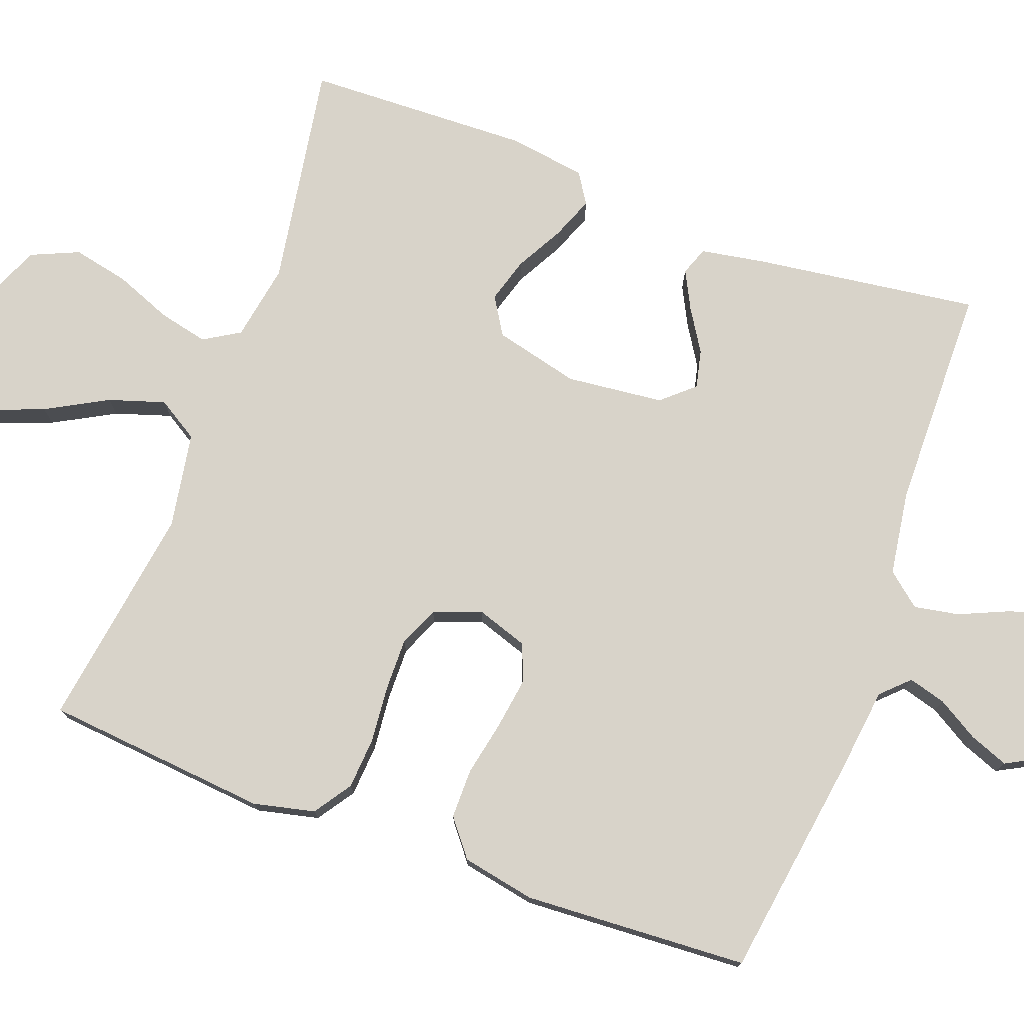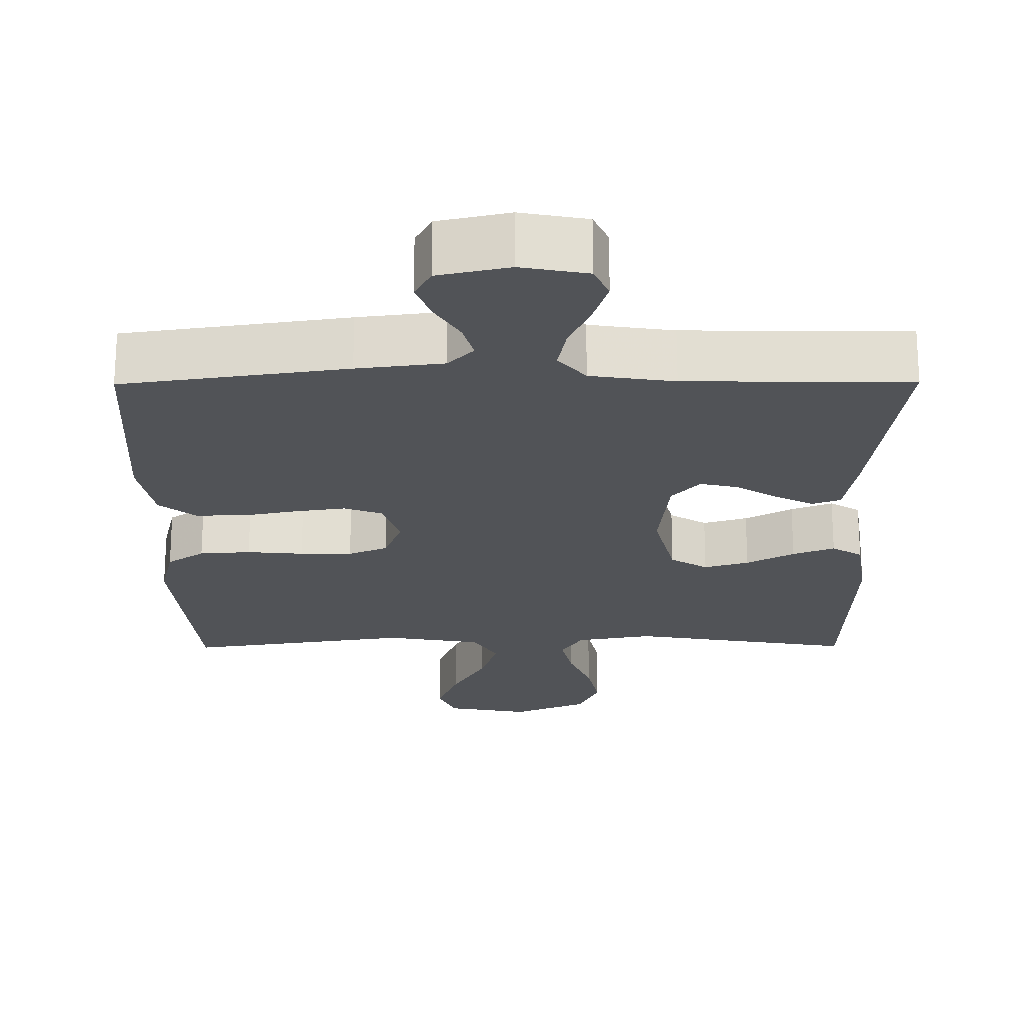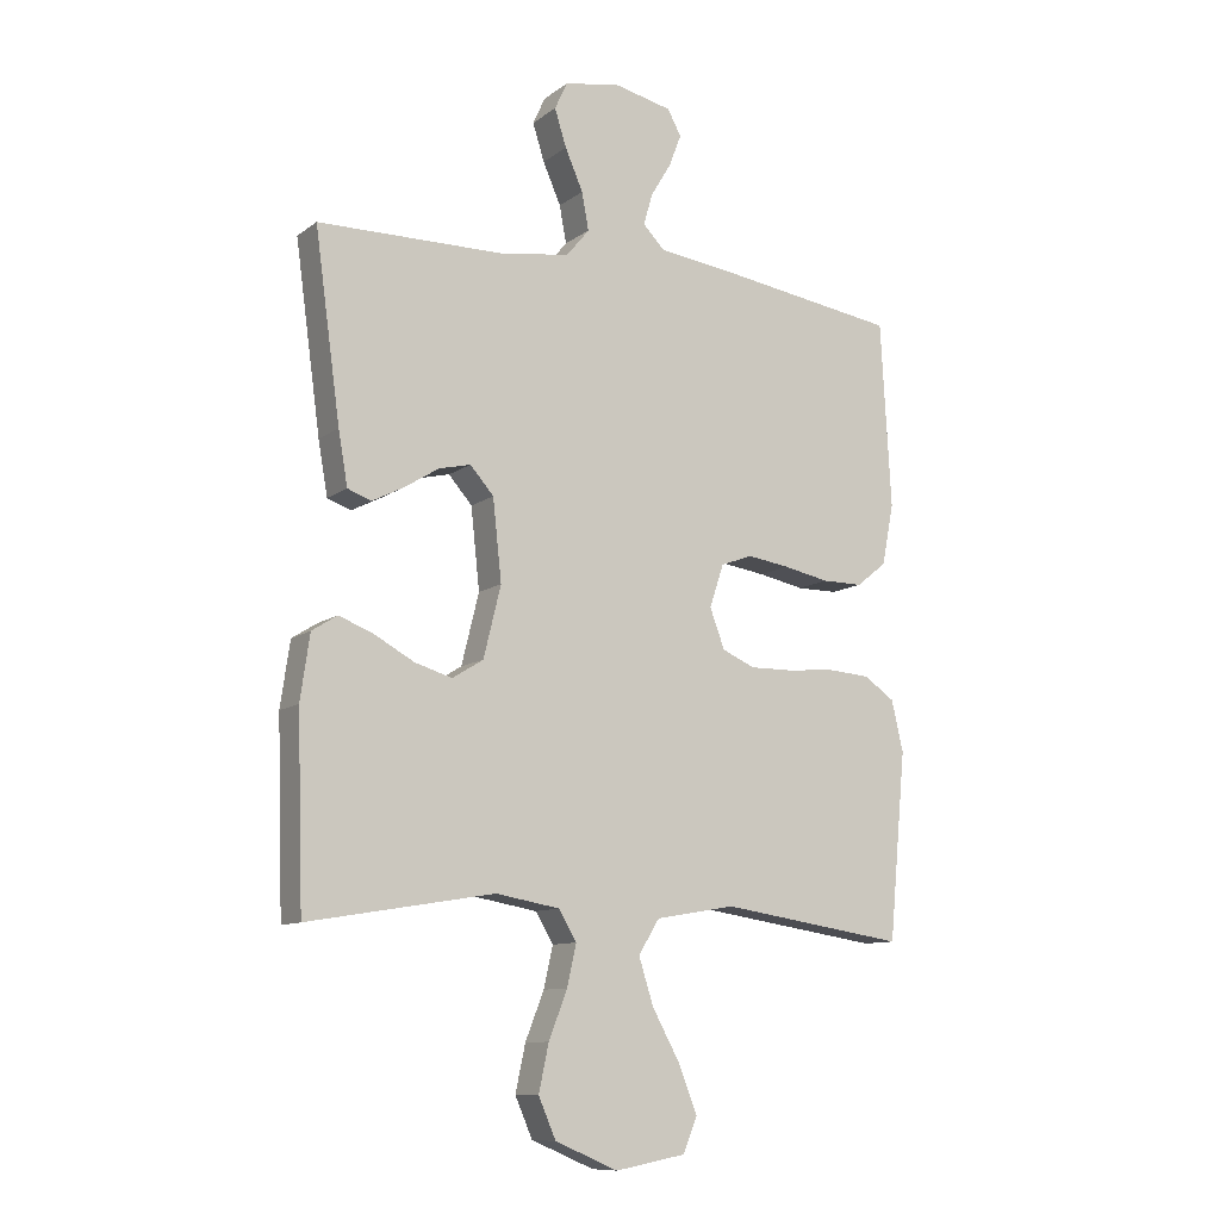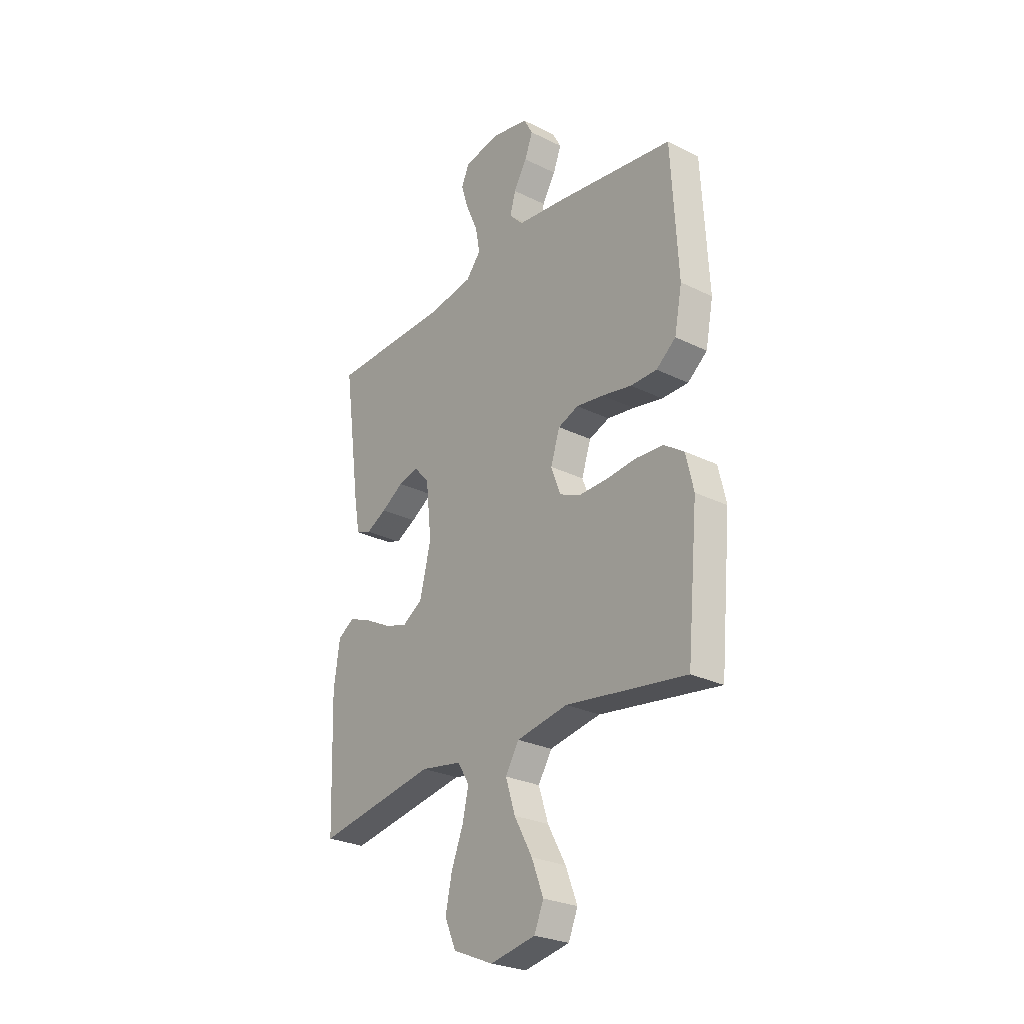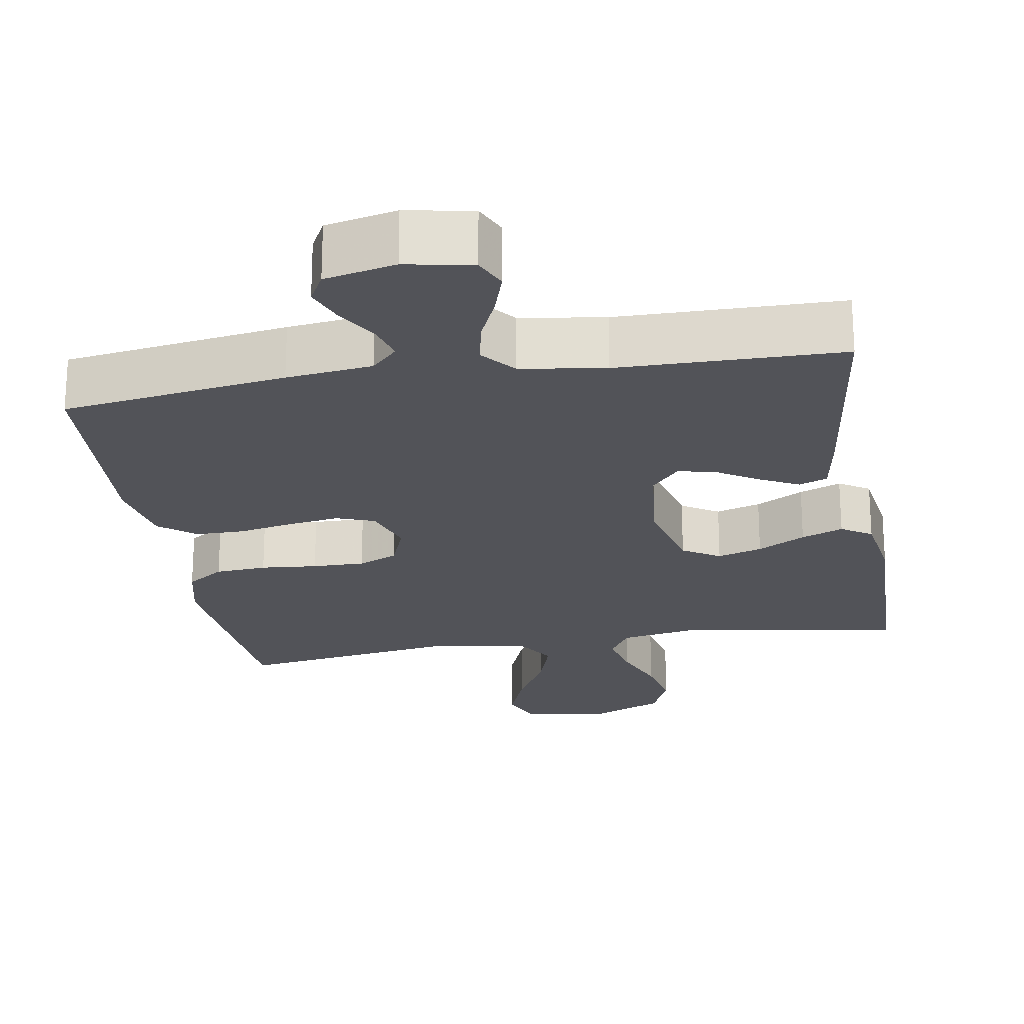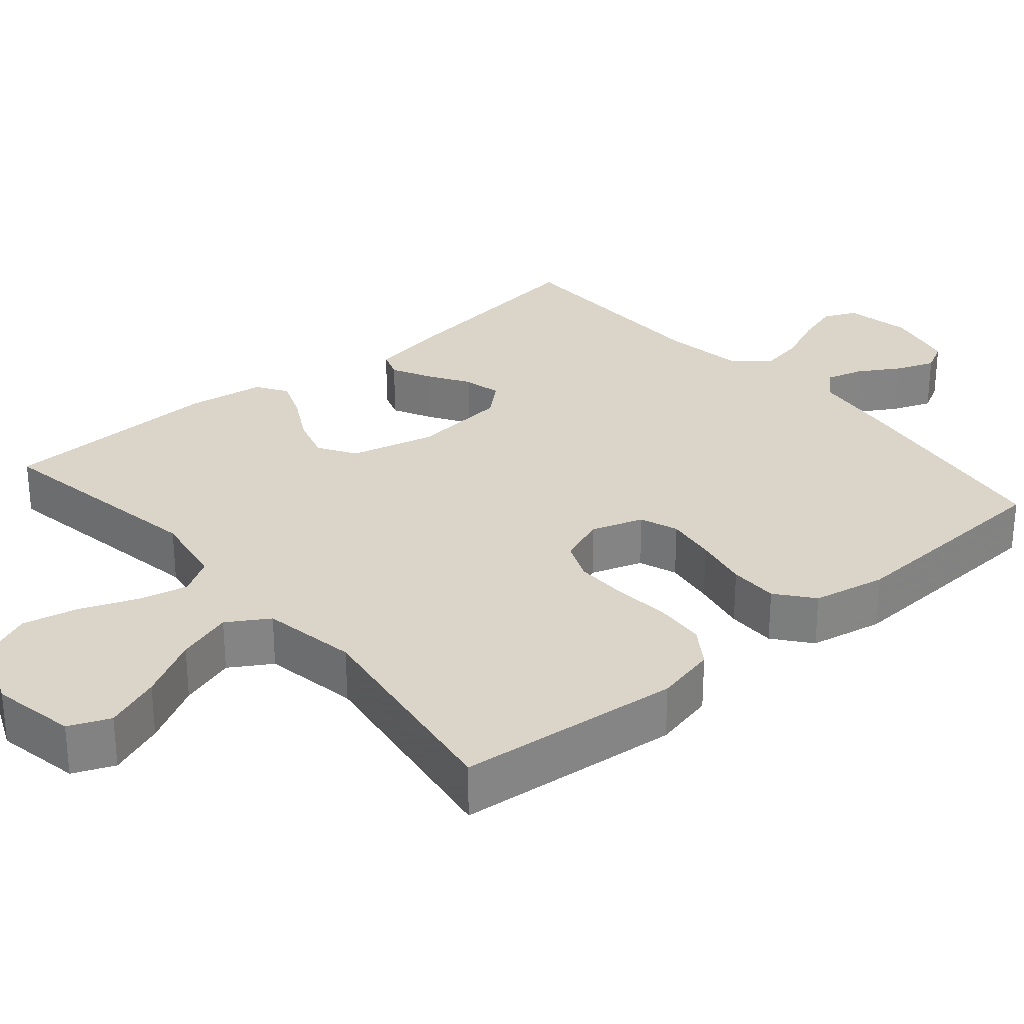
<metadata>
{"format":"obj","ext":"obj","renderer":"f3d","projection":"perspective","resolution":1024,"background":"white","views":[{"elev":76.0,"azim":-69.7,"up":"+Y"},{"elev":-22.0,"azim":0.4,"up":"+Y"},{"elev":-10.5,"azim":149.6,"up":"+Z"},{"elev":-27.0,"azim":-127.5,"up":"+Z"},{"elev":-22.6,"azim":9.6,"up":"+Y"},{"elev":29.1,"azim":-130.4,"up":"+Y"}]}
</metadata>
<code>
v 0.5 0.07 0.5
v 0.459 0.07 0.2
v 0.444 0.07 0.114
v 0.406 0.07 0.1
v 0.355 0.07 0.126
v 0.299 0.07 0.161
v 0.248 0.07 0.173
v 0.21 0.07 0.13
v 0.196 0.07 0
v 0.224 0.07 -0.114
v 0.274 0.07 -0.145
v 0.334 0.07 -0.127
v 0.398 0.07 -0.092
v 0.454 0.07 -0.07
v 0.495 0.07 -0.096
v 0.51 0.07 -0.2
v 0.5 0.07 -0.5
v 0.2 0.07 -0.45
v 0.097 0.07 -0.468
v 0.068 0.07 -0.516
v 0.083 0.07 -0.582
v 0.113 0.07 -0.658
v 0.129 0.07 -0.733
v 0.101 0.07 -0.797
v 0 0.07 -0.84
v -0.113 0.07 -0.819
v -0.136 0.07 -0.764
v -0.107 0.07 -0.689
v -0.062 0.07 -0.607
v -0.038 0.07 -0.532
v -0.072 0.07 -0.477
v -0.2 0.07 -0.455
v -0.5 0.07 -0.5
v -0.528 0.07 -0.2
v -0.509 0.07 -0.118
v -0.459 0.07 -0.084
v -0.39 0.07 -0.079
v -0.314 0.07 -0.086
v -0.244 0.07 -0.087
v -0.191 0.07 -0.064
v -0.167 0.07 0
v -0.19 0.07 0.069
v -0.241 0.07 0.088
v -0.309 0.07 0.078
v -0.383 0.07 0.063
v -0.449 0.07 0.063
v -0.498 0.07 0.102
v -0.517 0.07 0.2
v -0.5 0.07 0.5
v -0.2 0.07 0.544
v -0.085 0.07 0.558
v -0.05 0.07 0.594
v -0.064 0.07 0.644
v -0.097 0.07 0.699
v -0.117 0.07 0.751
v -0.095 0.07 0.792
v 0 0.07 0.813
v 0.089 0.07 0.796
v 0.109 0.07 0.752
v 0.09 0.07 0.692
v 0.061 0.07 0.626
v 0.05 0.07 0.566
v 0.087 0.07 0.521
v 0.2 0.07 0.504
v 0.5 0 0.5
v 0.459 0 0.2
v 0.444 0 0.114
v 0.406 0 0.1
v 0.355 0 0.126
v 0.299 0 0.161
v 0.248 0 0.173
v 0.21 0 0.13
v 0.196 0 0
v 0.224 0 -0.114
v 0.274 0 -0.145
v 0.334 0 -0.127
v 0.398 0 -0.092
v 0.454 0 -0.07
v 0.495 0 -0.096
v 0.51 0 -0.2
v 0.5 0 -0.5
v 0.2 0 -0.45
v 0.097 0 -0.468
v 0.068 0 -0.516
v 0.083 0 -0.582
v 0.113 0 -0.658
v 0.129 0 -0.733
v 0.101 0 -0.797
v 0 0 -0.84
v -0.113 0 -0.819
v -0.136 0 -0.764
v -0.107 0 -0.689
v -0.062 0 -0.607
v -0.038 0 -0.532
v -0.072 0 -0.477
v -0.2 0 -0.455
v -0.5 0 -0.5
v -0.528 0 -0.2
v -0.509 0 -0.118
v -0.459 0 -0.084
v -0.39 0 -0.079
v -0.314 0 -0.086
v -0.244 0 -0.087
v -0.191 0 -0.064
v -0.167 0 0
v -0.19 0 0.069
v -0.241 0 0.088
v -0.309 0 0.078
v -0.383 0 0.063
v -0.449 0 0.063
v -0.498 0 0.102
v -0.517 0 0.2
v -0.5 0 0.5
v -0.2 0 0.544
v -0.085 0 0.558
v -0.05 0 0.594
v -0.064 0 0.644
v -0.097 0 0.699
v -0.117 0 0.751
v -0.095 0 0.792
v 0 0 0.813
v 0.089 0 0.796
v 0.109 0 0.752
v 0.09 0 0.692
v 0.061 0 0.626
v 0.05 0 0.566
v 0.087 0 0.521
v 0.2 0 0.504
f 58 59 60 61
f 58 61 62
f 57 58 62
f 56 57 62
f 53 54 55 56
f 52 53 56 62
f 51 52 62 63
f 49 50 51 63
f 44 45 46 47
f 43 44 47 48
f 42 43 48 49
f 35 36 37 38
f 35 38 39
f 32 33 34 35
f 31 32 35 39
f 30 31 39 40
f 26 27 28 29
f 26 29 30
f 25 26 30
f 24 25 30
f 21 22 23 24
f 20 21 24 30
f 19 20 30 40
f 15 16 17 18
f 12 13 14 15
f 11 12 15 18
f 10 11 18 19
f 3 4 5 6
f 1 2 3 6
f 64 1 6 7
f 42 49 63 64
f 41 42 64 7
f 40 41 7 8
f 9 10 19 40
f 8 9 40
f 125 124 123 122
f 126 125 122
f 126 122 121
f 126 121 120
f 120 119 118 117
f 126 120 117 116
f 127 126 116 115
f 127 115 114 113
f 111 110 109 108
f 112 111 108 107
f 113 112 107 106
f 102 101 100 99
f 103 102 99
f 99 98 97 96
f 103 99 96 95
f 104 103 95 94
f 93 92 91 90
f 94 93 90
f 94 90 89
f 94 89 88
f 88 87 86 85
f 94 88 85 84
f 104 94 84 83
f 82 81 80 79
f 79 78 77 76
f 82 79 76 75
f 83 82 75 74
f 70 69 68 67
f 70 67 66 65
f 71 70 65 128
f 128 127 113 106
f 71 128 106 105
f 72 71 105 104
f 104 83 74 73
f 104 73 72
f 1 65 66 2
f 2 66 67 3
f 3 67 68 4
f 4 68 69 5
f 5 69 70 6
f 6 70 71 7
f 7 71 72 8
f 8 72 73 9
f 9 73 74 10
f 10 74 75 11
f 11 75 76 12
f 12 76 77 13
f 13 77 78 14
f 14 78 79 15
f 15 79 80 16
f 16 80 81 17
f 17 81 82 18
f 18 82 83 19
f 19 83 84 20
f 20 84 85 21
f 21 85 86 22
f 22 86 87 23
f 23 87 88 24
f 24 88 89 25
f 25 89 90 26
f 26 90 91 27
f 27 91 92 28
f 28 92 93 29
f 29 93 94 30
f 30 94 95 31
f 31 95 96 32
f 32 96 97 33
f 33 97 98 34
f 34 98 99 35
f 35 99 100 36
f 36 100 101 37
f 37 101 102 38
f 38 102 103 39
f 39 103 104 40
f 40 104 105 41
f 41 105 106 42
f 42 106 107 43
f 43 107 108 44
f 44 108 109 45
f 45 109 110 46
f 46 110 111 47
f 47 111 112 48
f 48 112 113 49
f 49 113 114 50
f 50 114 115 51
f 51 115 116 52
f 52 116 117 53
f 53 117 118 54
f 54 118 119 55
f 55 119 120 56
f 56 120 121 57
f 57 121 122 58
f 58 122 123 59
f 59 123 124 60
f 60 124 125 61
f 61 125 126 62
f 62 126 127 63
f 63 127 128 64
f 64 128 65 1

</code>
